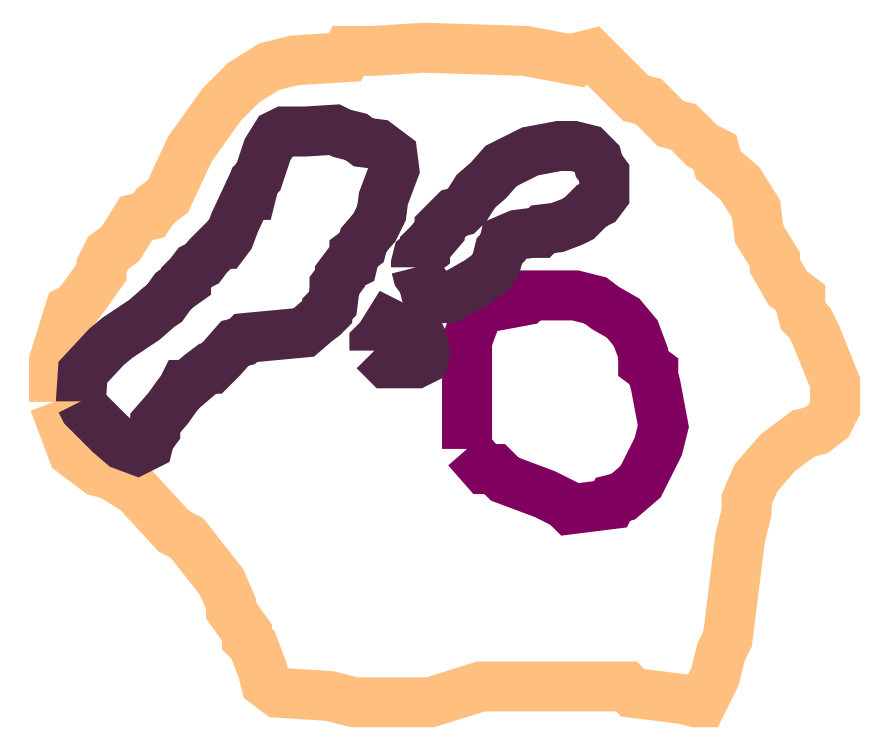
<metadata>
{"format":"dxf","ext":"dxf","renderer":"ezdxf+matplotlib","layout":"modelspace","background":"white","min_lineweight":24,"dpi":150}
</metadata>
<code>
0
SECTION
2
ENTITIES
0
POLYLINE
66
1
70
1
3
contour
0
VERTEX
10
9.779
20
7.821
30
3.04
0
VERTEX
10
9.799
20
7.769
30
3.04
0
VERTEX
10
9.825
20
7.749
30
3.04
0
VERTEX
10
9.838
20
7.746
30
3.04
0
VERTEX
10
9.864
20
7.73
30
3.04
0
VERTEX
10
9.903
20
7.687
30
3.04
0
VERTEX
10
9.916
20
7.681
30
3.04
0
VERTEX
10
9.952
20
7.635
30
3.04
0
VERTEX
10
9.962
20
7.612
30
3.04
0
VERTEX
10
9.962
20
7.606
30
3.04
0
VERTEX
10
9.978
20
7.583
30
3.04
0
VERTEX
10
9.978
20
7.576
30
3.04
0
VERTEX
10
9.985
20
7.57
30
3.04
0
VERTEX
10
9.994
20
7.544
30
3.04
0
VERTEX
10
9.998
20
7.531
30
3.04
0
VERTEX
10
10.01
20
7.521
30
3.04
0
VERTEX
10
10.06
20
7.518
30
3.04
0
VERTEX
10
10.09
20
7.511
30
3.04
0
VERTEX
10
10.14
20
7.511
30
3.04
0
VERTEX
10
10.17
20
7.511
30
3.04
0
VERTEX
10
10.22
20
7.528
30
3.04
0
VERTEX
10
10.32
20
7.528
30
3.04
0
VERTEX
10
10.35
20
7.528
30
3.04
0
VERTEX
10
10.36
20
7.528
30
3.04
0
VERTEX
10
10.37
20
7.528
30
3.04
0
VERTEX
10
10.38
20
7.521
30
3.04
0
VERTEX
10
10.43
20
7.514
30
3.04
0
VERTEX
10
10.44
20
7.511
30
3.04
0
VERTEX
10
10.45
20
7.511
30
3.04
0
VERTEX
10
10.46
20
7.537
30
3.04
0
VERTEX
10
10.47
20
7.563
30
3.04
0
VERTEX
10
10.47
20
7.576
30
3.04
0
VERTEX
10
10.49
20
7.681
30
3.04
0
VERTEX
10
10.49
20
7.707
30
3.04
0
VERTEX
10
10.49
20
7.72
30
3.04
0
VERTEX
10
10.5
20
7.743
30
3.04
0
VERTEX
10
10.53
20
7.769
30
3.04
0
VERTEX
10
10.55
20
7.788
30
3.04
0
VERTEX
10
10.56
20
7.791
30
3.04
0
VERTEX
10
10.58
20
7.801
30
3.04
0
VERTEX
10
10.58
20
7.814
30
3.04
0
VERTEX
10
10.58
20
7.84
30
3.04
0
VERTEX
10
10.56
20
7.889
30
3.04
0
VERTEX
10
10.56
20
7.902
30
3.04
0
VERTEX
10
10.55
20
7.909
30
3.04
0
VERTEX
10
10.55
20
7.922
30
3.04
0
VERTEX
10
10.55
20
7.928
30
3.04
0
VERTEX
10
10.54
20
7.938
30
3.04
0
VERTEX
10
10.52
20
7.961
30
3.04
0
VERTEX
10
10.52
20
7.967
30
3.04
0
VERTEX
10
10.51
20
7.994
30
3.04
0
VERTEX
10
10.5
20
8.02
30
3.04
0
VERTEX
10
10.49
20
8.046
30
3.04
0
VERTEX
10
10.46
20
8.065
30
3.04
0
VERTEX
10
10.46
20
8.078
30
3.04
0
VERTEX
10
10.45
20
8.085
30
3.04
0
VERTEX
10
10.43
20
8.098
30
3.04
0
VERTEX
10
10.43
20
8.104
30
3.04
0
VERTEX
10
10.41
20
8.108
30
3.04
0
VERTEX
10
10.39
20
8.13
30
3.04
0
VERTEX
10
10.38
20
8.134
30
3.04
0
VERTEX
10
10.33
20
8.179
30
3.04
0
VERTEX
10
10.32
20
8.176
30
3.04
0
VERTEX
10
10.32
20
8.173
30
3.04
0
VERTEX
10
10.26
20
8.183
30
3.04
0
VERTEX
10
10.16
20
8.186
30
3.04
0
VERTEX
10
10.11
20
8.183
30
3.04
0
VERTEX
10
10.08
20
8.183
30
3.04
0
VERTEX
10
10.08
20
8.176
30
3.04
0
VERTEX
10
10.03
20
8.173
30
3.04
0
VERTEX
10
10
20
8.166
30
3.04
0
VERTEX
10
9.975
20
8.15
30
3.04
0
VERTEX
10
9.952
20
8.127
30
3.04
0
VERTEX
10
9.919
20
8.082
30
3.04
0
VERTEX
10
9.897
20
8.033
30
3.04
0
VERTEX
10
9.884
20
8.023
30
3.04
0
VERTEX
10
9.877
20
8.013
30
3.04
0
VERTEX
10
9.864
20
8.01
30
3.04
0
VERTEX
10
9.848
20
7.984
30
3.04
0
VERTEX
10
9.835
20
7.974
30
3.04
0
VERTEX
10
9.828
20
7.961
30
3.04
0
VERTEX
10
9.828
20
7.954
30
3.04
0
VERTEX
10
9.812
20
7.932
30
3.04
0
VERTEX
10
9.802
20
7.919
30
3.04
0
VERTEX
10
9.796
20
7.915
30
3.04
0
VERTEX
10
9.779
20
7.863
30
3.04
0
VERTEX
10
9.779
20
7.837
30
3.04
0
VERTEX
10
9.779
20
7.824
30
3.04
0
SEQEND
0
POLYLINE
66
1
70
1
3
mitochondrion
0
VERTEX
10
10.2
20
7.772
30
3.04
0
VERTEX
10
10.22
20
7.752
30
3.04
0
VERTEX
10
10.23
20
7.752
30
3.04
0
VERTEX
10
10.24
20
7.741
30
3.04
0
VERTEX
10
10.29
20
7.726
30
3.04
0
VERTEX
10
10.31
20
7.715
30
3.04
0
VERTEX
10
10.31
20
7.71
30
3.04
0
VERTEX
10
10.35
20
7.715
30
3.04
0
VERTEX
10
10.36
20
7.72
30
3.04
0
VERTEX
10
10.37
20
7.723
30
3.04
0
VERTEX
10
10.38
20
7.739
30
3.04
0
VERTEX
10
10.4
20
7.775
30
3.04
0
VERTEX
10
10.41
20
7.796
30
3.04
0
VERTEX
10
10.4
20
7.837
30
3.04
0
VERTEX
10
10.4
20
7.848
30
3.04
0
VERTEX
10
10.4
20
7.853
30
3.04
0
VERTEX
10
10.39
20
7.861
30
3.04
0
VERTEX
10
10.39
20
7.871
30
3.04
0
VERTEX
10
10.38
20
7.892
30
3.04
0
VERTEX
10
10.37
20
7.907
30
3.04
0
VERTEX
10
10.35
20
7.918
30
3.04
0
VERTEX
10
10.34
20
7.925
30
3.04
0
VERTEX
10
10.32
20
7.931
30
3.04
0
VERTEX
10
10.27
20
7.931
30
3.04
0
VERTEX
10
10.27
20
7.931
30
3.04
0
VERTEX
10
10.26
20
7.925
30
3.04
0
VERTEX
10
10.22
20
7.918
30
3.04
0
VERTEX
10
10.21
20
7.915
30
3.04
0
VERTEX
10
10.21
20
7.905
30
3.04
0
VERTEX
10
10.2
20
7.884
30
3.04
0
VERTEX
10
10.2
20
7.801
30
3.04
0
VERTEX
10
10.2
20
7.78
30
3.04
0
VERTEX
10
10.2
20
7.775
30
3.04
0
SEQEND
0
POLYLINE
66
1
70
1
3
endoplasmic_reticulum
0
VERTEX
10
10.15
20
7.959
30
3.04
0
VERTEX
10
10.15
20
7.952
30
3.04
0
VERTEX
10
10.16
20
7.945
30
3.04
0
VERTEX
10
10.16
20
7.937
30
3.04
0
VERTEX
10
10.17
20
7.928
30
3.04
0
VERTEX
10
10.19
20
7.928
30
3.04
0
VERTEX
10
10.22
20
7.945
30
3.04
0
VERTEX
10
10.23
20
7.954
30
3.04
0
VERTEX
10
10.23
20
7.961
30
3.04
0
VERTEX
10
10.24
20
7.976
30
3.04
0
VERTEX
10
10.24
20
7.98
30
3.04
0
VERTEX
10
10.24
20
7.987
30
3.04
0
VERTEX
10
10.26
20
7.993
30
3.04
0
VERTEX
10
10.27
20
7.995
30
3.04
0
VERTEX
10
10.28
20
7.995
30
3.04
0
VERTEX
10
10.28
20
7.999
30
3.04
0
VERTEX
10
10.3
20
8.001
30
3.04
0
VERTEX
10
10.31
20
8.006
30
3.04
0
VERTEX
10
10.32
20
8.01
30
3.04
0
VERTEX
10
10.33
20
8.023
30
3.04
0
VERTEX
10
10.34
20
8.027
30
3.04
0
VERTEX
10
10.35
20
8.034
30
3.04
0
VERTEX
10
10.35
20
8.049
30
3.04
0
VERTEX
10
10.35
20
8.057
30
3.04
0
VERTEX
10
10.34
20
8.064
30
3.04
0
VERTEX
10
10.34
20
8.071
30
3.04
0
VERTEX
10
10.33
20
8.081
30
3.04
0
VERTEX
10
10.31
20
8.085
30
3.04
0
VERTEX
10
10.3
20
8.085
30
3.04
0
VERTEX
10
10.27
20
8.079
30
3.04
0
VERTEX
10
10.24
20
8.064
30
3.04
0
VERTEX
10
10.23
20
8.049
30
3.04
0
VERTEX
10
10.21
20
8.038
30
3.04
0
VERTEX
10
10.2
20
8.023
30
3.04
0
VERTEX
10
10.2
20
8.017
30
3.04
0
VERTEX
10
10.19
20
8.015
30
3.04
0
VERTEX
10
10.18
20
8.004
30
3.04
0
VERTEX
10
10.18
20
8.001
30
3.04
0
VERTEX
10
10.18
20
7.997
30
3.04
0
VERTEX
10
10.17
20
7.984
30
3.04
0
VERTEX
10
10.16
20
7.98
30
3.04
0
VERTEX
10
10.16
20
7.976
30
3.04
0
VERTEX
10
10.15
20
7.971
30
3.04
0
VERTEX
10
10.15
20
7.963
30
3.04
0
VERTEX
10
10.15
20
7.961
30
3.04
0
SEQEND
0
POLYLINE
66
1
70
1
3
endoplasmic_reticulum
0
VERTEX
10
9.807
20
7.821
30
3.04
0
VERTEX
10
9.811
20
7.814
30
3.04
0
VERTEX
10
9.837
20
7.788
30
3.04
0
VERTEX
10
9.85
20
7.777
30
3.04
0
VERTEX
10
9.865
20
7.771
30
3.04
0
VERTEX
10
9.872
20
7.775
30
3.04
0
VERTEX
10
9.876
20
7.777
30
3.04
0
VERTEX
10
9.878
20
7.784
30
3.04
0
VERTEX
10
9.884
20
7.792
30
3.04
0
VERTEX
10
9.884
20
7.799
30
3.04
0
VERTEX
10
9.897
20
7.814
30
3.04
0
VERTEX
10
9.906
20
7.827
30
3.04
0
VERTEX
10
9.912
20
7.834
30
3.04
0
VERTEX
10
9.913
20
7.838
30
3.04
0
VERTEX
10
9.917
20
7.838
30
3.04
0
VERTEX
10
9.93
20
7.849
30
3.04
0
VERTEX
10
9.938
20
7.855
30
3.04
0
VERTEX
10
9.941
20
7.855
30
3.04
0
VERTEX
10
9.953
20
7.866
30
3.04
0
VERTEX
10
9.966
20
7.881
30
3.04
0
VERTEX
10
9.973
20
7.883
30
3.04
0
VERTEX
10
9.977
20
7.887
30
3.04
0
VERTEX
10
10.04
20
7.892
30
3.04
0
VERTEX
10
10.05
20
7.903
30
3.04
0
VERTEX
10
10.06
20
7.909
30
3.04
0
VERTEX
10
10.06
20
7.913
30
3.04
0
VERTEX
10
10.06
20
7.917
30
3.04
0
VERTEX
10
10.07
20
7.922
30
3.04
0
VERTEX
10
10.07
20
7.937
30
3.04
0
VERTEX
10
10.07
20
7.941
30
3.04
0
VERTEX
10
10.07
20
7.948
30
3.04
0
VERTEX
10
10.07
20
7.952
30
3.04
0
VERTEX
10
10.08
20
7.959
30
3.04
0
VERTEX
10
10.09
20
7.963
30
3.04
0
VERTEX
10
10.09
20
7.971
30
3.04
0
VERTEX
10
10.09
20
7.974
30
3.04
0
VERTEX
10
10.1
20
7.98
30
3.04
0
VERTEX
10
10.1
20
7.987
30
3.04
0
VERTEX
10
10.11
20
8.001
30
3.04
0
VERTEX
10
10.12
20
8.015
30
3.04
0
VERTEX
10
10.12
20
8.03
30
3.04
0
VERTEX
10
10.13
20
8.06
30
3.04
0
VERTEX
10
10.13
20
8.075
30
3.04
0
VERTEX
10
10.11
20
8.086
30
3.04
0
VERTEX
10
10.1
20
8.088
30
3.04
0
VERTEX
10
10.09
20
8.094
30
3.04
0
VERTEX
10
10.08
20
8.098
30
3.04
0
VERTEX
10
10.07
20
8.101
30
3.04
0
VERTEX
10
10.04
20
8.099
30
3.04
0
VERTEX
10
10.02
20
8.099
30
3.04
0
VERTEX
10
10.02
20
8.099
30
3.04
0
VERTEX
10
10.01
20
8.096
30
3.04
0
VERTEX
10
9.999
20
8.081
30
3.04
0
VERTEX
10
9.99
20
8.053
30
3.04
0
VERTEX
10
9.986
20
8.049
30
3.04
0
VERTEX
10
9.982
20
8.034
30
3.04
0
VERTEX
10
9.979
20
8.034
30
3.04
0
VERTEX
10
9.966
20
8.006
30
3.04
0
VERTEX
10
9.96
20
7.991
30
3.04
0
VERTEX
10
9.954
20
7.984
30
3.04
0
VERTEX
10
9.951
20
7.984
30
3.04
0
VERTEX
10
9.938
20
7.971
30
3.04
0
VERTEX
10
9.932
20
7.963
30
3.04
0
VERTEX
10
9.925
20
7.959
30
3.04
0
VERTEX
10
9.919
20
7.952
30
3.04
0
VERTEX
10
9.915
20
7.948
30
3.04
0
VERTEX
10
9.915
20
7.945
30
3.04
0
VERTEX
10
9.902
20
7.935
30
3.04
0
VERTEX
10
9.893
20
7.922
30
3.04
0
VERTEX
10
9.887
20
7.918
30
3.04
0
VERTEX
10
9.872
20
7.905
30
3.04
0
VERTEX
10
9.844
20
7.887
30
3.04
0
VERTEX
10
9.833
20
7.877
30
3.04
0
VERTEX
10
9.809
20
7.851
30
3.04
0
VERTEX
10
9.807
20
7.823
30
3.04
0
SEQEND
0
POLYLINE
66
1
70
1
3
endoplasmic_reticulum
0
VERTEX
10
10.11
20
7.874
30
3.04
0
VERTEX
10
10.12
20
7.861
30
3.04
0
VERTEX
10
10.15
20
7.861
30
3.04
0
VERTEX
10
10.16
20
7.864
30
3.04
0
VERTEX
10
10.16
20
7.872
30
3.04
0
VERTEX
10
10.16
20
7.887
30
3.04
0
VERTEX
10
10.15
20
7.894
30
3.04
0
VERTEX
10
10.15
20
7.898
30
3.04
0
VERTEX
10
10.14
20
7.896
30
3.04
0
VERTEX
10
10.13
20
7.9
30
3.04
0
VERTEX
10
10.12
20
7.902
30
3.04
0
VERTEX
10
10.12
20
7.887
30
3.04
0
VERTEX
10
10.11
20
7.881
30
3.04
0
VERTEX
10
10.11
20
7.875
30
3.04
0
SEQEND
0
ENDSEC
0
EOF

</code>
